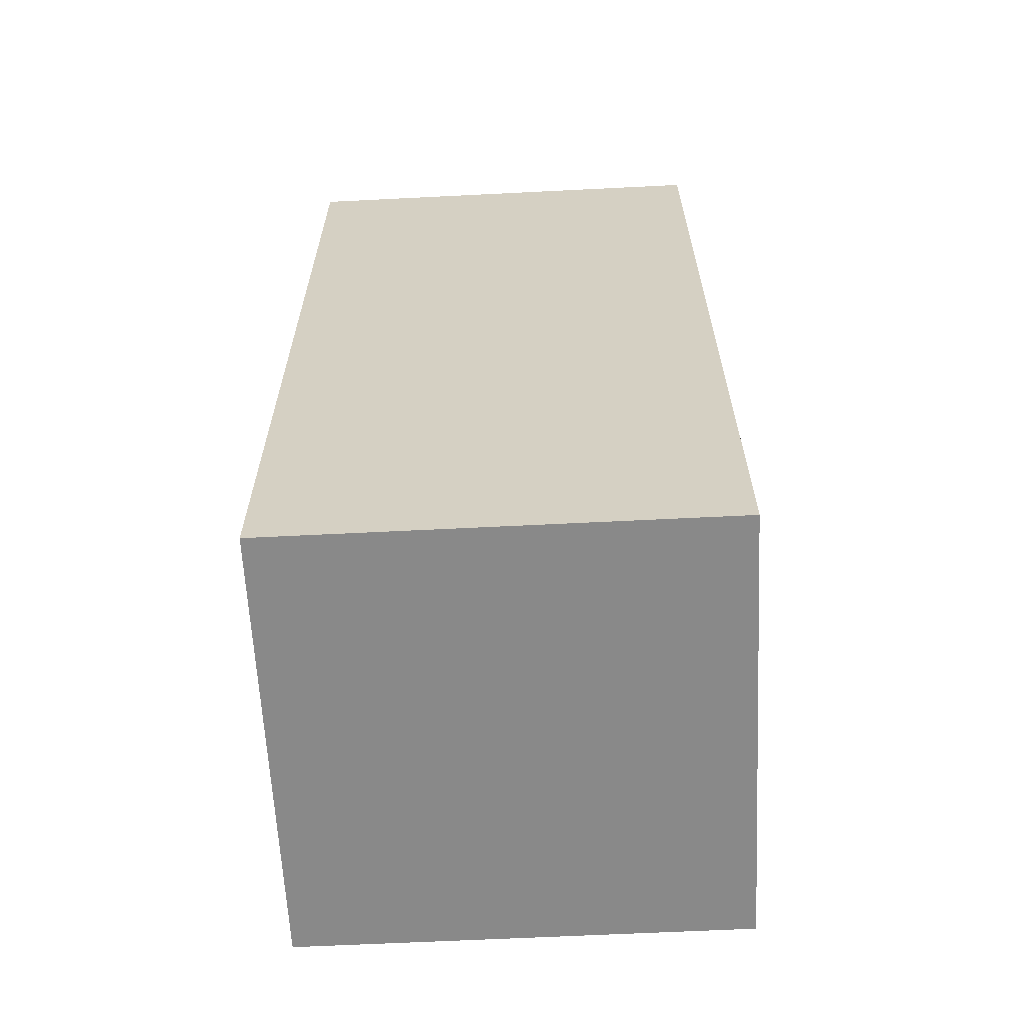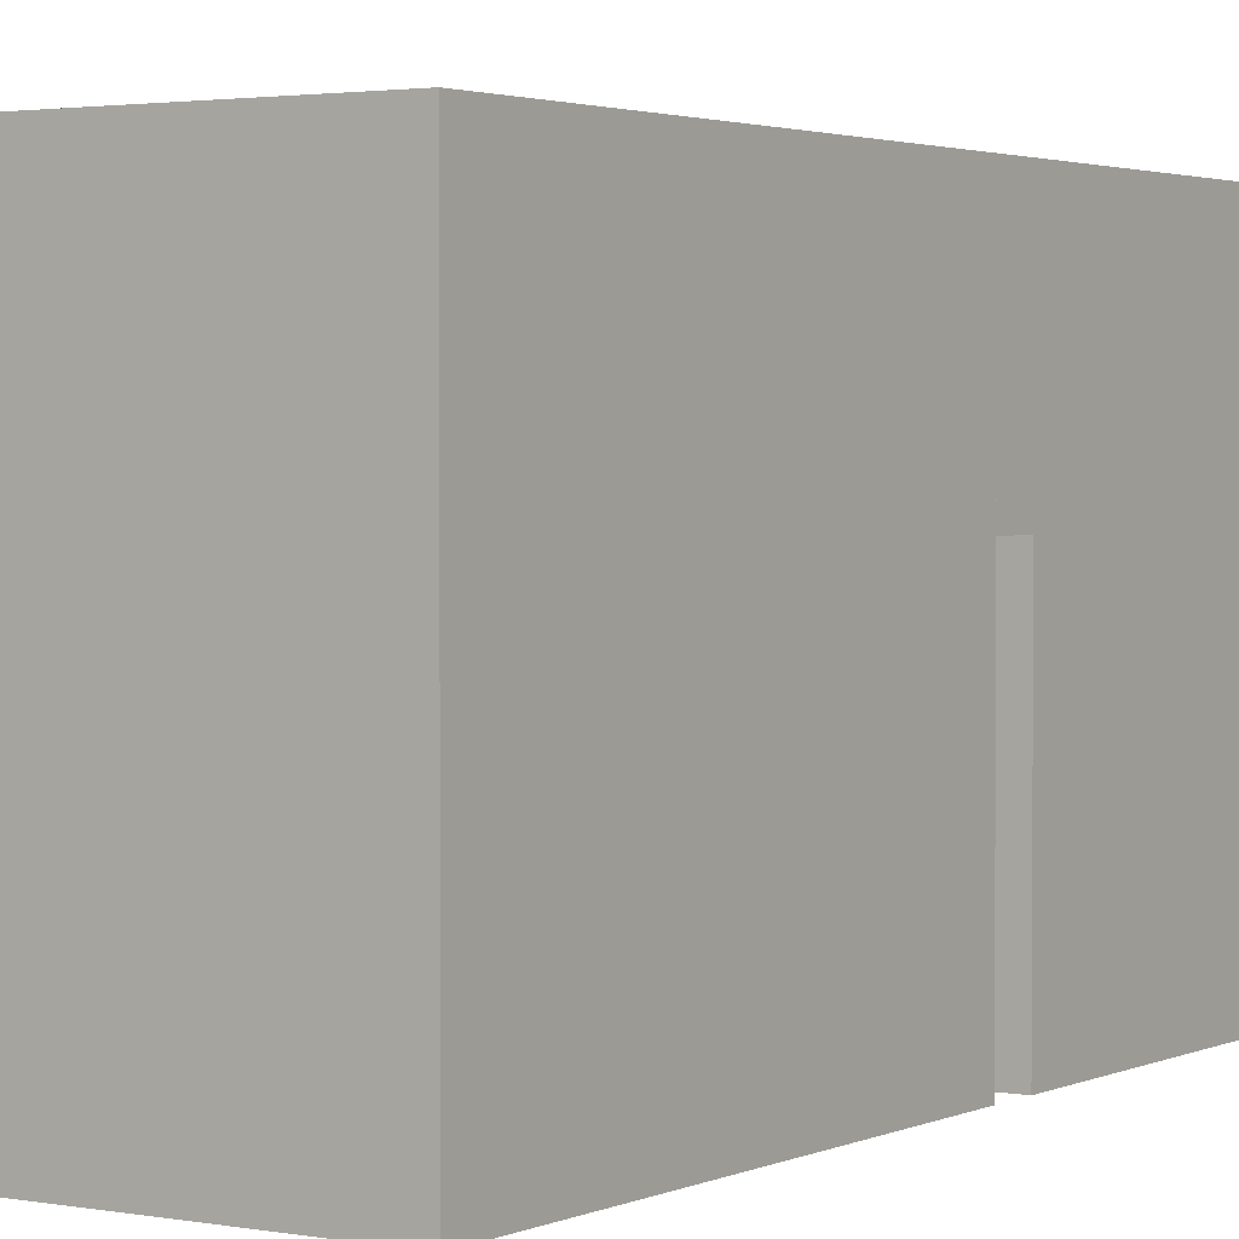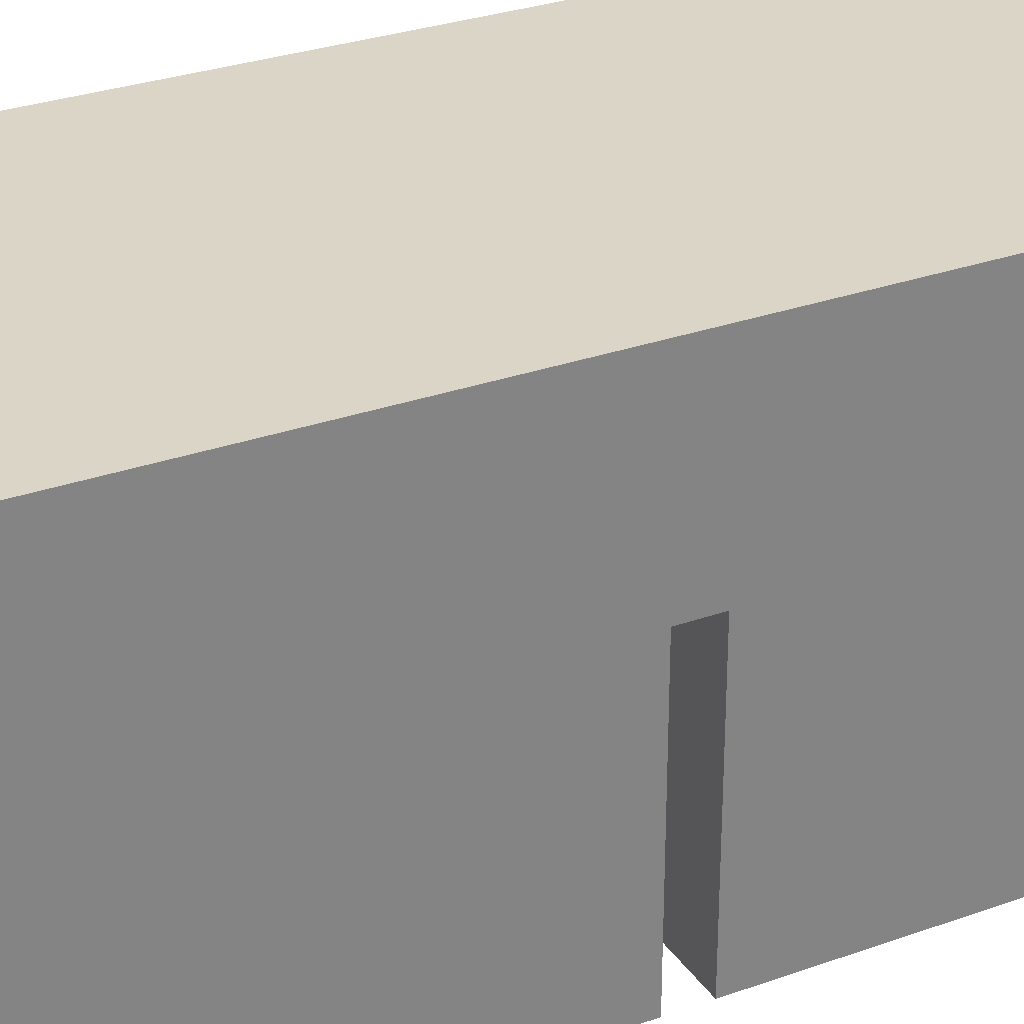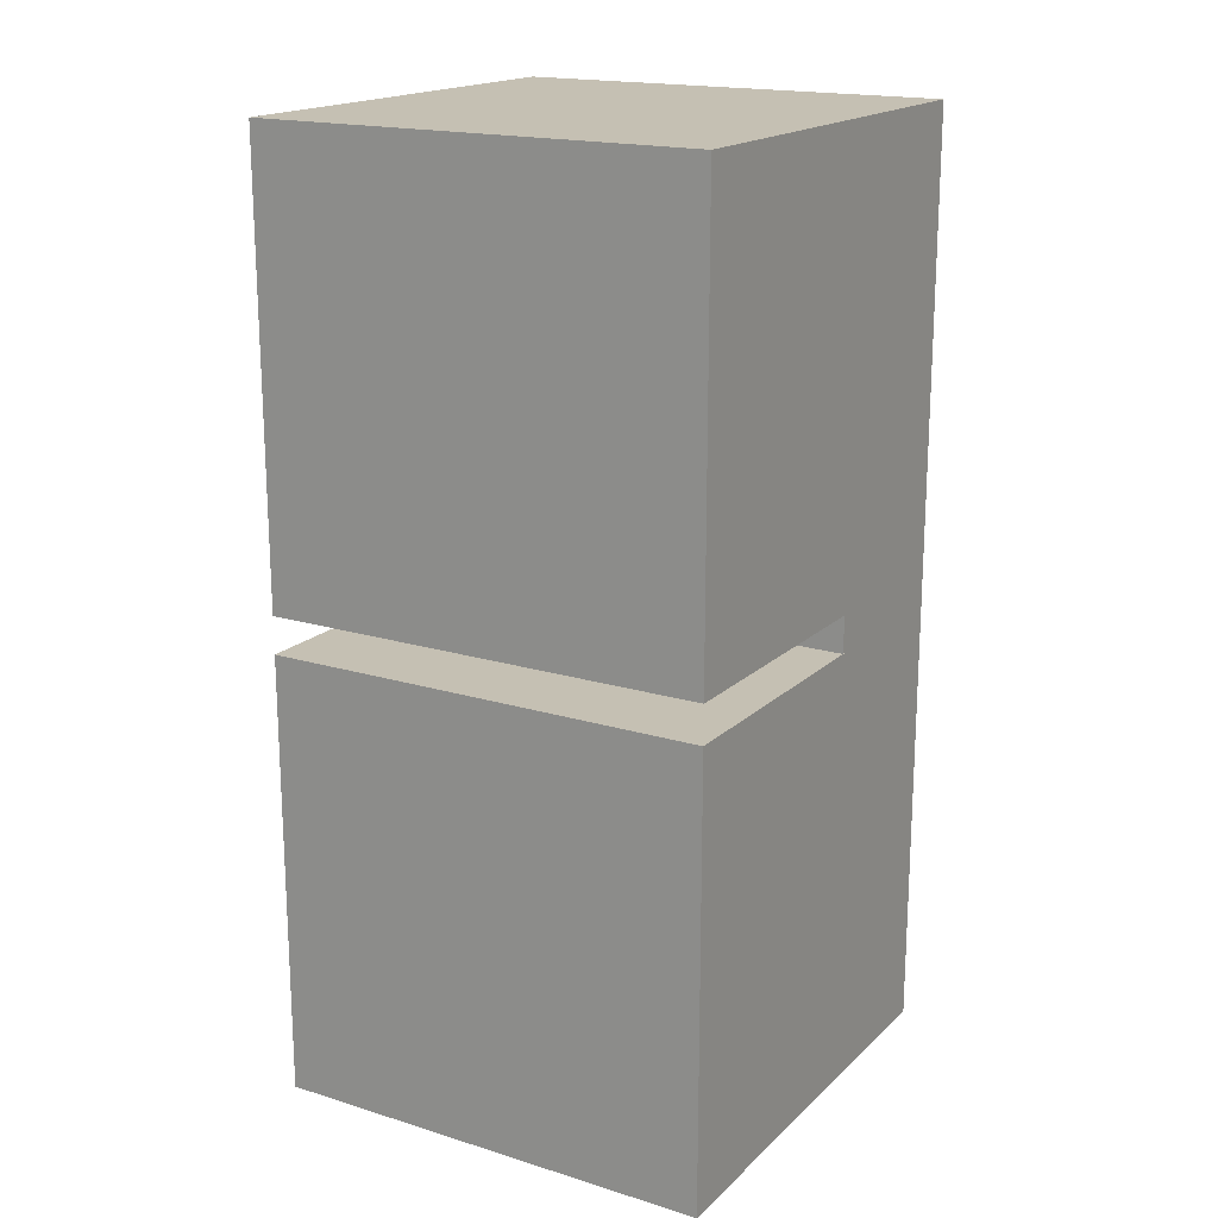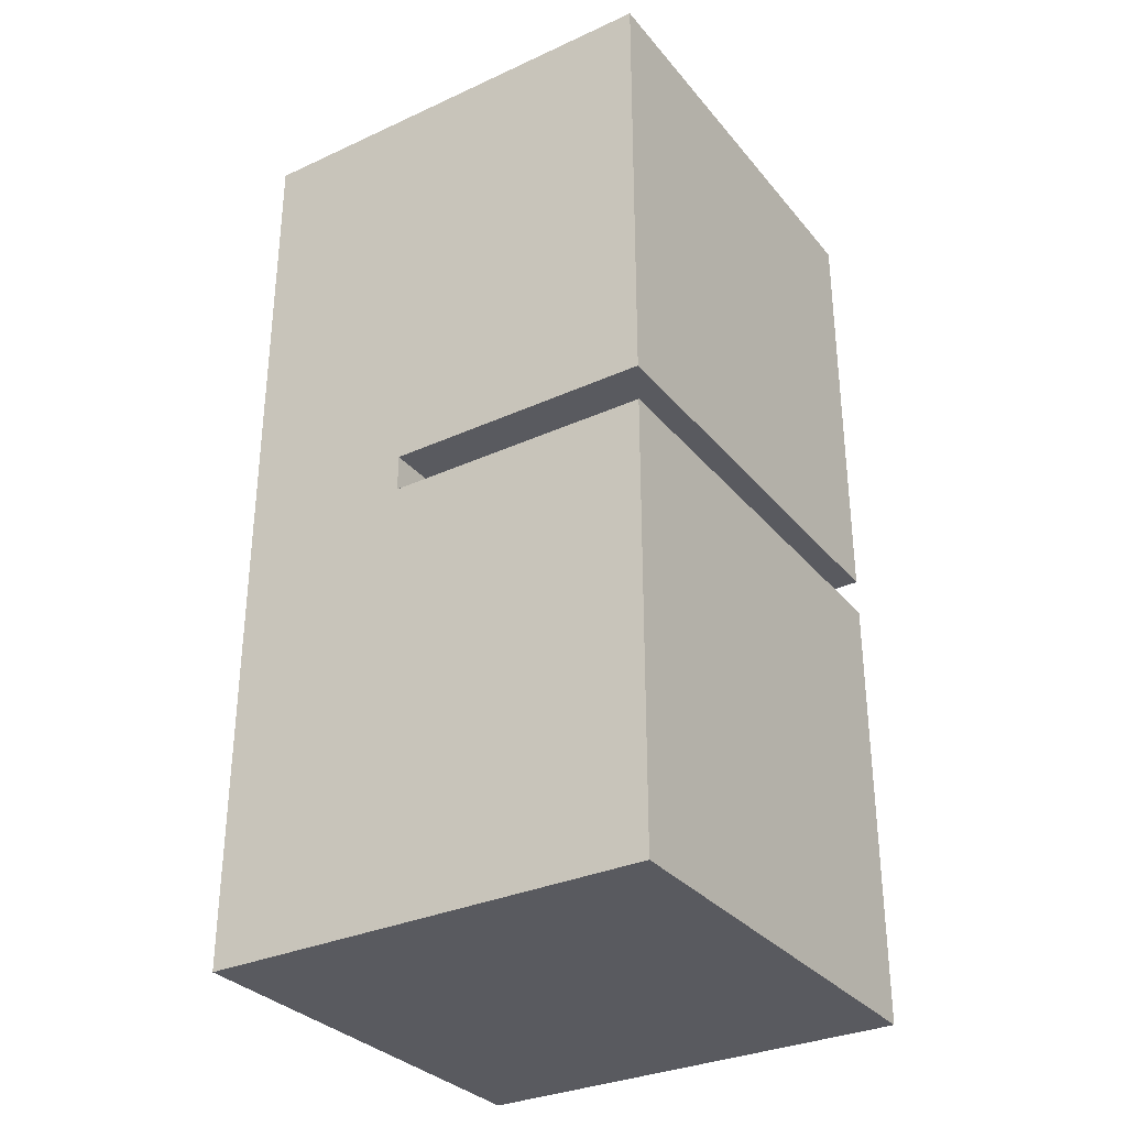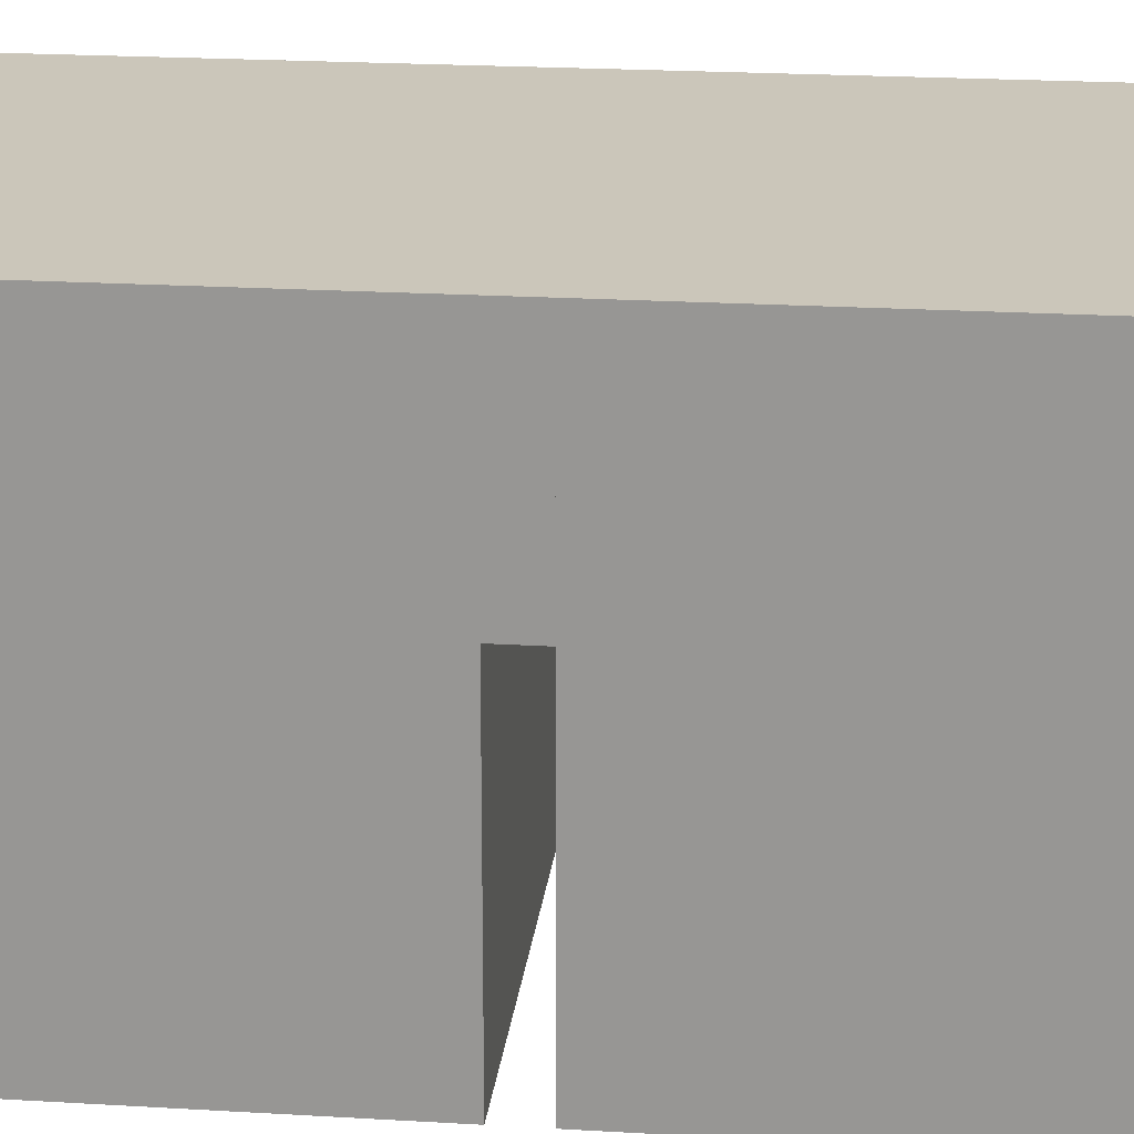
<metadata>
{"format":"obj","ext":"obj","renderer":"f3d","projection":"perspective","resolution":1024,"background":"white","views":[{"elev":-63.0,"azim":-177.1,"up":"+Z"},{"elev":2.3,"azim":33.3,"up":"+Y"},{"elev":29.6,"azim":62.3,"up":"+Y"},{"elev":18.1,"azim":30.8,"up":"+Z"},{"elev":-31.9,"azim":-57.3,"up":"+Z"},{"elev":21.1,"azim":96.2,"up":"+Y"}]}
</metadata>
<code>
o wall2
g Cube (16)
v 0.5 -0.5 0.5
v 0.5 0.5 0.5
v -0.5 0.5 0.5
v -0.5 -0.5 0.5
v 0.5 0.5 -0.5
v -0.5 0.5 -0.5
v 0.5 -0.5 -0.5
v -0.5 -0.5 -0.5
v 0.5 -0.5 1.583
v 0.5 0.5 1.583
v -0.5 0.5 1.583
v -0.5 -0.5 1.583
v 0.5 0.5 0.5833
v -0.5 0.5 0.5833
v 0.5 -0.5 0.5833
v -0.5 -0.5 0.5833
v 0.5 0.1 0.5833
v -0.5 0.1 0.5833
v 0.5 0.1 0.5
v -0.5 0.1 0.5
f 1 2 3
f 1 3 4
f 2 5 6
f 2 6 3
f 5 7 8
f 5 8 6
f 7 1 4
f 7 4 8
f 4 3 6
f 4 6 8
f 7 5 2
f 7 2 1
f 9 10 11
f 9 11 12
f 10 13 14
f 10 14 11
f 13 15 16
f 13 16 14
f 15 9 12
f 15 12 16
f 12 11 14
f 12 14 16
f 15 13 10
f 15 10 9
f 17 13 14
f 17 14 18
f 13 2 3
f 13 3 14
f 2 19 20
f 2 20 3
f 19 17 18
f 19 18 20
f 18 14 3
f 18 3 20
f 19 2 13
f 19 13 17

</code>
